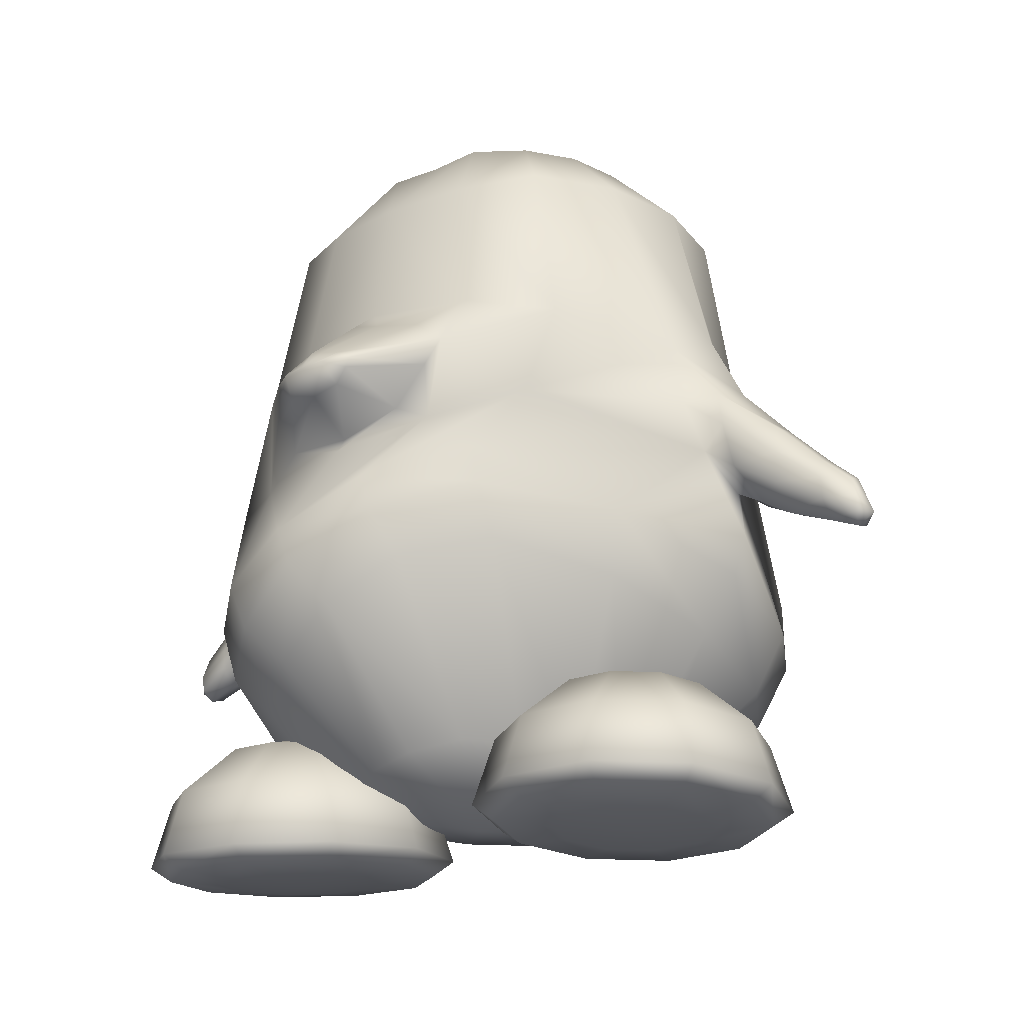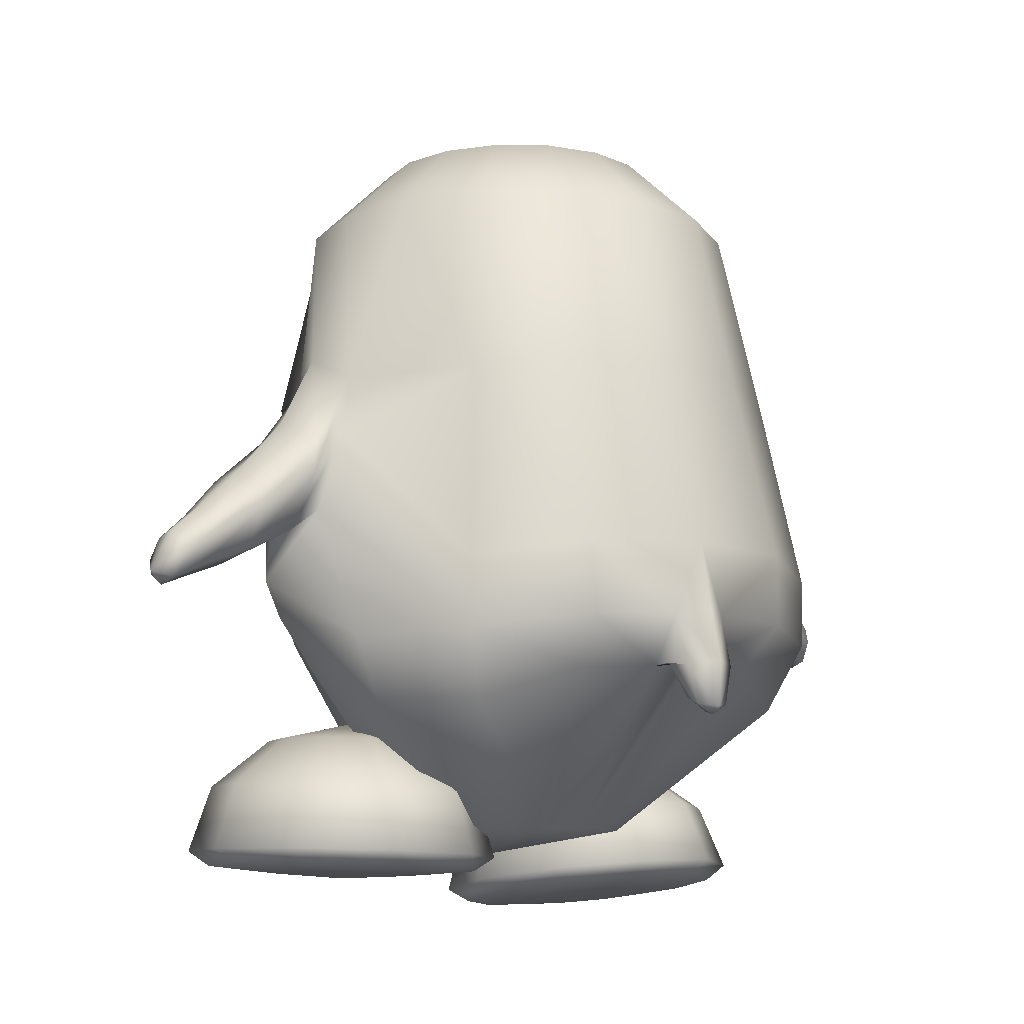
<metadata>
{"format":"obj","ext":"obj","renderer":"f3d","projection":"perspective","resolution":1024,"background":"white","views":[{"elev":-22.2,"azim":38.2,"up":"+Y"},{"elev":-11.0,"azim":143.2,"up":"+Y"}]}
</metadata>
<code>
o tux
v -0.000327 0.6588 0.1592
v -0.1953 0.6645 0.1332
v 0.1979 0.6649 0.1321
v -0.3614 0.6814 0.0551
v 0.3652 0.6807 0.05275
v -0.4726 0.6821 -0.1125
v 0.477 0.6794 -0.1157
v -0.5119 0.6816 -0.3094
v 0.5162 0.6773 -0.3129
v -0.4725 0.6814 -0.5057
v 0.4774 0.6758 -0.5076
v -0.3593 0.6827 -0.6716
v 0.3677 0.6764 -0.671
v -0.1899 0.6842 -0.7811
v 0.2035 0.6796 -0.7797
v 0.008095 0.6833 -0.8184
v 0.004415 0.848 -0.001238
v -0.1206 0.8583 -0.005021
v 0.13 0.8568 -0.005627
v -0.2265 0.8593 -0.07663
v 0.2368 0.8561 -0.078
v -0.2973 0.8599 -0.1832
v 0.3079 0.8553 -0.1852
v -0.3226 0.8599 -0.3085
v 0.3325 0.8549 -0.3106
v -0.298 0.8596 -0.4338
v 0.3073 0.8548 -0.4357
v -0.2269 0.8591 -0.5398
v 0.2364 0.8552 -0.5412
v -0.1198 0.8589 -0.61
v 0.1308 0.8565 -0.6103
v 0.005773 0.8579 -0.6347
v 0.006655 0.9549 -0.3084
v 0.02368 0.2689 -0.9154
v -0.2135 0.2685 -0.8772
v 0.252 0.2573 -0.8612
v -0.4252 0.2447 -0.7435
v 0.4328 0.2375 -0.7321
v -0.5778 0.2375 -0.4195
v 0.5765 0.2479 -0.4229
v -0.611 0.2929 -0.3132
v 0.6099 0.3053 -0.3183
v -0.5771 0.2378 -0.2068
v 0.5791 0.2534 -0.2111
v -0.4444 0.2659 0.08668
v 0.448 0.2831 0.08404
v -0.2456 0.3294 0.1698
v 0.2462 0.3371 0.1686
v -0.002977 0.3597 0.201
v -0.1293 -0.2116 0.3746
v -0.3202 -0.2934 0.3249
v 0.07046 -0.1122 0.3192
v -0.4815 -0.3287 0.181
v 0.2759 -0.04425 0.1713
v -0.6286 -0.06515 -0.2083
v 0.6588 -0.03247 -0.2028
v -0.6698 -0.1419 -0.2936
v 0.6929 -0.1205 -0.2821
v -0.6317 -0.07926 -0.41
v 0.631 -0.06457 -0.3904
v -0.4808 -0.1878 -0.8181
v 0.4871 -0.2132 -0.7875
v -0.2461 -0.1652 -0.9826
v 0.2815 -0.1829 -0.9553
v 0.02172 -0.1675 -1.024
v 0.01787 -0.3219 -1.05
v -0.2495 -0.323 -0.9804
v 0.2756 -0.3425 -0.9662
v -0.4802 -0.3402 -0.8111
v 0.4855 -0.3687 -0.7974
v -0.6324 -0.3656 -0.5504
v 0.6311 -0.3751 -0.5544
v -0.6742 -0.3833 -0.2734
v 0.671 -0.3102 -0.2933
v -0.5798 -0.4309 -0.01413
v 0.5299 -0.1968 -0.04157
v -0.4289 -0.4646 0.1869
v 0.2856 -0.1326 0.1692
v -0.2692 -0.4033 0.3268
v 0.09463 -0.1997 0.316
v -0.0912 -0.3032 0.3738
v -0.03346 -0.3947 0.3104
v -0.1944 -0.4906 0.2716
v 0.1279 -0.3004 0.2568
v -0.3438 -0.5555 0.1512
v 0.2997 -0.2569 0.1253
v -0.4983 -0.5476 -0.02458
v 0.4909 -0.3348 -0.06856
v -0.5799 -0.5266 -0.255
v 0.5813 -0.4303 -0.3014
v -0.5634 -0.5048 -0.5059
v 0.5625 -0.51 -0.5355
v -0.4325 -0.4913 -0.7383
v 0.4318 -0.518 -0.7446
v -0.2292 -0.4267 -0.8696
v 0.2394 -0.4474 -0.8659
v 0.008157 -0.4385 -0.9324
v 0.0161 -0.825 -0.1849
v 0.004703 -0.7782 -0.5544
v -0.1134 -0.7727 -0.5079
v 0.1186 -0.7858 -0.5685
v -0.2154 -0.7699 -0.4242
v 0.2215 -0.7821 -0.5135
v -0.279 -0.7668 -0.2874
v 0.2922 -0.7679 -0.4261
v -0.3031 -0.7665 -0.1615
v 0.3202 -0.7488 -0.3139
v -0.2752 -0.7651 -0.04117
v 0.3015 -0.7272 -0.1789
v -0.1867 -0.7484 0.03576
v 0.2362 -0.6856 -0.05933
v -0.07893 -0.7236 0.082
v 0.1436 -0.6799 0.03807
v 0.03357 -0.7027 0.09137
v -0.04482 -0.00695 0.2734
v -0.3 -0.03025 0.2249
v 0.1869 0.0352 0.2252
v -0.4873 -0.02237 0.1192
v 0.3896 0.08287 0.1207
v -0.2459 0.116 0.266
v 0.2105 0.1463 0.2653
v -0.1886 0.03034 0.2628
v 0.1239 0.06023 0.2623
v -0.2644 0.174 0.2678
v 0.2594 0.1966 0.2669
v -0.1807 0.2393 0.2685
v 0.1843 0.2539 0.2678
v -0.06396 0.279 0.269
v 0.0642 0.2851 0.2688
v -0.000873 0.3016 0.2721
v -0.02964 0.02118 0.2662
v -0.04787 -0.326 -1.009
v 0.07866 -0.3302 -1.002
v -0.04268 -0.4314 -0.9012
v 0.0568 -0.436 -0.9022
v -0.04825 -0.4321 -0.9676
v 0.06773 -0.436 -0.9616
v -0.05005 -0.4432 -1.035
v 0.07571 -0.4474 -1.029
v 0.01044 -0.4485 -0.9876
v 0.01529 -0.4392 -1.076
v 0.01144 -0.5381 -1.066
v 0.008393 -0.544 -1.01
v -0.02923 -0.5306 -1.04
v 0.04973 -0.5332 -1.036
v -0.02762 -0.5103 -0.9983
v 0.04519 -0.5127 -0.9946
v 0.009429 -0.5548 -1.037
v -0.6006 0.07794 -0.1918
v 0.6117 0.09931 -0.1927
v -0.6031 0.09346 -0.4464
v 0.6011 0.1058 -0.4425
v -0.6763 0.06947 -0.4241
v 0.6681 0.08046 -0.4301
v -0.6919 0.1228 -0.3146
v 0.6949 0.1414 -0.321
v -0.6715 0.0841 -0.2082
v 0.6877 0.1122 -0.2195
v -0.697 -0.1161 -0.207
v 0.7357 -0.08827 -0.2037
v -0.7357 -0.184 -0.285
v 0.7624 -0.16 -0.2848
v -0.7044 -0.1391 -0.399
v 0.7062 -0.1214 -0.3914
v -0.6808 -0.008218 -0.1974
v 0.712 0.02073 -0.1989
v -0.6875 -0.005592 -0.4494
v 0.6774 0.007151 -0.4463
v -0.8044 -0.01007 -0.3174
v 0.8152 0.01398 -0.3363
v -0.805 -0.05573 -0.3977
v 0.8015 -0.03523 -0.4146
v -0.7972 -0.03112 -0.2298
v 0.8266 -0.002705 -0.2493
v -0.7991 -0.2251 -0.2779
v 0.8275 -0.199 -0.29
v -0.7912 -0.173 -0.215
v 0.8308 -0.1445 -0.2287
v -0.7993 -0.1957 -0.3668
v 0.808 -0.1735 -0.3779
v -0.7938 -0.1001 -0.2096
v 0.8313 -0.07058 -0.2267
v -0.8057 -0.1083 -0.4097
v 0.8017 -0.08793 -0.4243
v -0.8962 -0.1103 -0.2994
v 0.9134 -0.08231 -0.3355
v -0.8955 -0.1461 -0.3503
v 0.9034 -0.1202 -0.3839
v -0.8897 -0.1279 -0.2416
v 0.9198 -0.0976 -0.2771
v -0.8902 -0.2278 -0.2313
v 0.9265 -0.1969 -0.2636
v -0.8944 -0.2671 -0.2703
v 0.9239 -0.2377 -0.3012
v -0.8944 -0.2433 -0.3284
v 0.9108 -0.2164 -0.3588
v -0.8889 -0.1774 -0.2285
v 0.9238 -0.1464 -0.2624
v -0.8966 -0.185 -0.3555
v 0.9049 -0.1593 -0.3878
v -0.9595 -0.201 -0.3249
v 0.9734 -0.172 -0.3706
v -0.9586 -0.1701 -0.2875
v 0.9792 -0.1396 -0.335
v -0.9582 -0.19 -0.2432
v 0.9889 -0.1575 -0.2909
v -0.9629 -0.2737 -0.233
v 0.999 -0.2405 -0.279
v -0.9601 -0.2972 -0.2642
v 0.9906 -0.2654 -0.308
v -0.9635 -0.2819 -0.3073
v 0.9842 -0.2519 -0.3514
v -0.9676 -0.2385 -0.2302
v 1.003 -0.2051 -0.2785
v -0.9625 -0.2336 -0.3292
v 0.9768 -0.2046 -0.3743
v -0.9952 -0.269 -0.2667
v 1.023 -0.2362 -0.3189
v -0.689 -0.2523 -0.2781
v 0.7067 -0.2256 -0.2861
v -0.4052 -0.5628 -0.02667
v 0.4348 -0.535 -0.2148
v -0.2313 -0.607 -0.03281
v 0.2584 -0.5729 -0.2055
v -0.1059 -0.7247 -0.0423
v 0.1304 -0.6864 -0.1922
v -0.06484 -0.8777 -0.05558
v 0.08402 -0.8381 -0.1845
v -0.1135 -0.9089 -0.05806
v 0.1314 -0.8712 -0.1864
v -0.2435 -0.9166 -0.05868
v 0.2606 -0.884 -0.1946
v -0.278 -0.9055 -0.1664
v 0.2879 -0.8865 -0.3046
v -0.1731 -0.8906 -0.2445
v 0.1789 -0.8769 -0.377
v -0.1337 -0.8568 -0.2708
v 0.1389 -0.8451 -0.4046
v -0.1655 -0.7071 -0.2288
v 0.178 -0.6932 -0.3829
v -0.2673 -0.5953 -0.1436
v 0.2859 -0.5763 -0.3208
v -0.3537 -0.5907 -0.2058
v 0.3706 -0.5817 -0.3857
v -0.3191 -0.6917 -0.3432
v 0.3239 -0.6965 -0.5076
v -0.3112 -0.8384 -0.4031
v 0.3073 -0.8485 -0.5493
v -0.327 -0.8744 -0.3591
v 0.3247 -0.8797 -0.5026
v -0.3667 -0.8958 -0.2322
v 0.372 -0.888 -0.3771
v -0.4756 -0.8912 -0.2309
v 0.4809 -0.8876 -0.3835
v -0.516 -0.8659 -0.3574
v 0.5132 -0.8786 -0.5144
v -0.5295 -0.8283 -0.4012
v 0.5249 -0.8468 -0.563
v -0.508 -0.683 -0.3411
v 0.5123 -0.6946 -0.519
v -0.4623 -0.586 -0.2039
v 0.4794 -0.581 -0.3912
v -0.5499 -0.5881 -0.1359
v 0.5713 -0.5789 -0.3293
v -0.6597 -0.6866 -0.2236
v 0.6716 -0.6911 -0.412
v -0.7047 -0.8328 -0.2655
v 0.7088 -0.8427 -0.4395
v -0.6677 -0.8698 -0.2399
v 0.6725 -0.8751 -0.4074
v -0.5632 -0.8934 -0.1631
v 0.5729 -0.8856 -0.3217
v -0.596 -0.9016 -0.05457
v 0.6129 -0.8828 -0.2153
v -0.7245 -0.884 -0.05199
v 0.7418 -0.8701 -0.2232
v -0.7703 -0.8492 -0.04852
v 0.7888 -0.837 -0.2268
v -0.7166 -0.7009 -0.0357
v 0.7408 -0.6862 -0.2278
v -0.5827 -0.5963 -0.02741
v 0.6113 -0.5761 -0.223
v -0.5482 -0.6074 0.0803
v 0.584 -0.5735 -0.1127
v -0.6568 -0.7201 0.1509
v 0.6935 -0.6816 -0.03675
v -0.7013 -0.8714 0.1669
v 0.7342 -0.8318 -0.006192
v -0.6648 -0.9032 0.1346
v 0.6945 -0.8656 -0.03216
v -0.5615 -0.9127 0.05314
v 0.5856 -0.8802 -0.105
v -0.4202 -0.9195 -0.05755
v 0.4368 -0.8939 -0.2047
v -0.4728 -0.9224 0.1189
v 0.5014 -0.8788 -0.03293
v -0.5112 -0.9201 0.2485
v 0.5487 -0.8632 0.09274
v -0.524 -0.8908 0.2985
v 0.5659 -0.829 0.138
v -0.5032 -0.7369 0.2648
v 0.5478 -0.6792 0.08814
v -0.4595 -0.6171 0.1461
v 0.4999 -0.5721 -0.04059
v -0.3509 -0.6205 0.1446
v 0.3908 -0.5708 -0.03476
v -0.3145 -0.7449 0.2626
v 0.3592 -0.6799 0.09919
v -0.3061 -0.9001 0.2959
v 0.3481 -0.8298 0.1508
v -0.3225 -0.9281 0.2463
v 0.3601 -0.8639 0.1038
v -0.3639 -0.9271 0.1177
v 0.3925 -0.8792 -0.02655
v -0.2763 -0.9248 0.04982
v 0.3006 -0.8812 -0.08833
v -0.1707 -0.9241 0.1289
v 0.2008 -0.8672 -0.003159
v -0.1308 -0.8952 0.1605
v 0.1641 -0.8333 0.02737
v -0.1628 -0.7394 0.1454
v 0.1996 -0.6814 -0.007957
v -0.2635 -0.6169 0.07644
v 0.2986 -0.5713 -0.09738
v -0.08796 0.1031 0.4176
v -0.05751 0.07088 0.4165
v 0.1057 0.1126 0.4173
v 0.07851 0.07756 0.4163
v -0.1009 0.1222 0.4182
v 0.1167 0.1329 0.4179
v -0.06855 0.1487 0.4186
v 0.08187 0.1561 0.4184
v -0.02049 0.1665 0.4188
v 0.03231 0.169 0.4188
v 0.005515 0.1758 0.4201
v 0.01098 0.06448 0.4181
v 0.008355 0.1193 0.4618
v -0.04626 0.1205 0.4528
v 0.06256 0.1259 0.4527
f 33 18 17
f 17 19 33
f 33 20 18
f 19 21 33
f 33 22 20
f 21 23 33
f 33 24 22
f 23 25 33
f 33 26 24
f 25 27 33
f 33 28 26
f 27 29 33
f 33 30 28
f 29 31 33
f 33 32 30
f 31 32 33
f 1 17 18
f 1 18 2
f 1 3 19
f 1 19 17
f 2 18 20
f 2 20 4
f 21 19 3
f 21 3 5
f 4 20 22
f 4 22 6
f 23 21 5
f 23 5 7
f 6 22 24
f 6 24 8
f 25 23 7
f 25 7 9
f 8 24 26
f 8 26 10
f 27 25 9
f 27 9 11
f 10 26 28
f 10 28 12
f 29 27 11
f 29 11 13
f 12 28 30
f 12 30 14
f 31 29 13
f 31 13 15
f 14 30 32
f 14 32 16
f 32 31 15
f 32 15 16
f 14 16 34
f 14 34 35
f 34 16 15
f 34 15 36
f 12 14 35
f 12 35 37
f 36 15 13
f 36 13 38
f 10 12 37
f 10 37 39
f 38 13 11
f 38 11 40
f 8 10 39
f 8 39 41
f 40 11 9
f 40 9 42
f 6 8 41
f 6 41 43
f 42 9 7
f 42 7 44
f 4 6 43
f 4 43 45
f 44 7 5
f 44 5 46
f 2 4 45
f 2 45 47
f 46 5 3
f 46 3 48
f 1 2 47
f 1 47 49
f 1 49 48
f 1 48 3
f 37 35 63
f 37 63 61
f 64 36 38
f 64 38 62
f 35 34 65
f 35 65 63
f 65 34 36
f 65 36 64
f 61 63 67
f 61 67 69
f 68 64 62
f 68 62 70
f 59 61 69
f 59 69 71
f 70 62 60
f 70 60 72
f 53 55 75
f 53 75 77
f 76 56 54
f 76 54 78
f 51 53 77
f 51 77 79
f 78 54 52
f 78 52 80
f 50 51 79
f 50 79 81
f 80 52 50
f 80 50 81
f 81 79 83
f 81 83 82
f 84 80 81
f 84 81 82
f 79 77 85
f 79 85 83
f 86 78 80
f 86 80 84
f 77 75 87
f 77 87 85
f 88 76 78
f 88 78 86
f 75 73 89
f 75 89 87
f 90 74 76
f 90 76 88
f 73 71 91
f 73 91 89
f 92 72 74
f 92 74 90
f 71 69 93
f 71 93 91
f 94 70 72
f 94 72 92
f 69 67 95
f 69 95 93
f 96 68 70
f 96 70 94
f 93 95 100
f 93 100 102
f 101 96 94
f 101 94 103
f 91 93 102
f 91 102 104
f 103 94 92
f 103 92 105
f 89 91 104
f 89 104 106
f 105 92 90
f 105 90 107
f 87 89 106
f 87 106 108
f 107 90 88
f 107 88 109
f 85 87 108
f 85 108 110
f 109 88 86
f 109 86 111
f 83 85 110
f 83 110 112
f 111 86 84
f 111 84 113
f 82 83 112
f 82 112 114
f 113 84 82
f 113 82 114
f 98 114 112
f 113 114 98
f 98 112 110
f 111 113 98
f 98 110 108
f 109 111 98
f 98 108 106
f 107 109 98
f 98 106 104
f 105 107 98
f 98 104 102
f 103 105 98
f 98 102 100
f 101 103 98
f 98 100 99
f 99 101 98
f 116 51 50
f 116 50 115
f 50 52 117
f 50 117 115
f 118 53 51
f 118 51 116
f 52 54 119
f 52 119 117
f 53 118 55
f 56 119 54
f 118 45 43
f 44 46 119
f 115 131 122
f 115 122 116
f 123 131 115
f 123 115 117
f 116 122 120
f 121 123 117
f 116 120 124
f 116 124 118
f 125 121 117
f 125 117 119
f 45 118 124
f 125 119 46
f 45 124 47
f 48 125 46
f 47 124 126
f 127 125 48
f 47 126 128
f 129 127 48
f 49 128 130
f 130 129 49
f 47 128 49
f 49 129 48
f 132 63 65
f 65 64 133
f 66 132 65
f 65 133 66
f 132 67 63
f 64 68 133
f 67 132 134
f 67 134 95
f 135 133 68
f 135 68 96
f 134 99 100
f 101 99 135
f 95 134 100
f 101 135 96
f 134 97 99
f 99 97 135
f 134 132 138
f 134 138 136
f 139 133 135
f 139 135 137
f 97 134 136
f 97 136 140
f 137 135 97
f 137 97 140
f 132 66 141
f 132 141 138
f 141 66 133
f 141 133 139
f 138 141 142
f 138 142 144
f 142 141 139
f 142 139 145
f 140 136 146
f 140 146 143
f 147 137 140
f 147 140 143
f 136 138 144
f 136 144 146
f 145 139 137
f 145 137 147
f 148 146 144
f 145 147 148
f 142 148 144
f 145 148 142
f 148 143 146
f 147 143 148
f 151 37 61
f 62 38 152
f 59 151 61
f 62 152 60
f 151 39 37
f 38 40 152
f 43 149 118
f 119 150 44
f 149 55 118
f 119 56 150
f 41 39 153
f 41 153 155
f 154 40 42
f 154 42 156
f 43 41 155
f 43 155 157
f 156 42 44
f 156 44 158
f 57 55 159
f 57 159 161
f 160 56 58
f 160 58 162
f 59 57 161
f 59 161 163
f 162 58 60
f 162 60 164
f 149 43 157
f 149 157 165
f 158 44 150
f 158 150 166
f 55 149 165
f 55 165 159
f 166 150 56
f 166 56 160
f 39 151 167
f 39 167 153
f 168 152 40
f 168 40 154
f 151 59 163
f 151 163 167
f 164 60 152
f 164 152 168
f 155 153 171
f 155 171 169
f 172 154 156
f 172 156 170
f 157 155 169
f 157 169 173
f 170 156 158
f 170 158 174
f 161 159 177
f 161 177 175
f 178 160 162
f 178 162 176
f 163 161 175
f 163 175 179
f 176 162 164
f 176 164 180
f 165 157 173
f 165 173 181
f 174 158 166
f 174 166 182
f 159 165 181
f 159 181 177
f 182 166 160
f 182 160 178
f 153 167 183
f 153 183 171
f 184 168 154
f 184 154 172
f 167 163 179
f 167 179 183
f 180 164 168
f 180 168 184
f 169 171 187
f 169 187 185
f 188 172 170
f 188 170 186
f 173 169 185
f 173 185 189
f 186 170 174
f 186 174 190
f 175 177 191
f 175 191 193
f 192 178 176
f 192 176 194
f 179 175 193
f 179 193 195
f 194 176 180
f 194 180 196
f 181 173 189
f 181 189 197
f 190 174 182
f 190 182 198
f 177 181 197
f 177 197 191
f 198 182 178
f 198 178 192
f 171 183 199
f 171 199 187
f 200 184 172
f 200 172 188
f 183 179 195
f 183 195 199
f 196 180 184
f 196 184 200
f 185 187 201
f 185 201 203
f 202 188 186
f 202 186 204
f 189 185 203
f 189 203 205
f 204 186 190
f 204 190 206
f 193 191 207
f 193 207 209
f 208 192 194
f 208 194 210
f 195 193 209
f 195 209 211
f 210 194 196
f 210 196 212
f 197 189 205
f 197 205 213
f 206 190 198
f 206 198 214
f 191 197 213
f 191 213 207
f 214 198 192
f 214 192 208
f 187 199 215
f 187 215 201
f 216 200 188
f 216 188 202
f 199 195 211
f 199 211 215
f 212 196 200
f 212 200 216
f 207 217 209
f 210 218 208
f 207 213 217
f 218 214 208
f 205 217 213
f 214 218 206
f 203 217 205
f 206 218 204
f 201 217 203
f 204 218 202
f 201 215 217
f 218 216 202
f 211 217 215
f 216 218 212
f 209 217 211
f 212 218 210
f 219 59 71
f 72 60 220
f 73 219 71
f 72 220 74
f 219 57 59
f 60 58 220
f 219 75 55
f 56 76 220
f 57 219 55
f 56 220 58
f 219 73 75
f 76 74 220
f 293 233 231
f 232 234 294
f 231 233 235
f 231 235 229
f 236 234 232
f 236 232 230
f 229 235 237
f 229 237 227
f 238 236 230
f 238 230 228
f 227 237 239
f 227 239 225
f 240 238 228
f 240 228 226
f 225 239 241
f 225 241 223
f 242 240 226
f 242 226 224
f 223 241 221
f 222 242 224
f 241 243 221
f 222 244 242
f 239 245 243
f 239 243 241
f 244 246 240
f 244 240 242
f 237 247 245
f 237 245 239
f 246 248 238
f 246 238 240
f 235 249 247
f 235 247 237
f 248 250 236
f 248 236 238
f 233 251 249
f 233 249 235
f 250 252 234
f 250 234 236
f 293 251 233
f 234 252 294
f 293 253 251
f 252 254 294
f 251 253 255
f 251 255 249
f 256 254 252
f 256 252 250
f 249 255 257
f 249 257 247
f 258 256 250
f 258 250 248
f 247 257 259
f 247 259 245
f 260 258 248
f 260 248 246
f 245 259 261
f 245 261 243
f 262 260 246
f 262 246 244
f 243 261 221
f 222 262 244
f 261 263 221
f 222 264 262
f 259 265 263
f 259 263 261
f 264 266 260
f 264 260 262
f 257 267 265
f 257 265 259
f 266 268 258
f 266 258 260
f 255 269 267
f 255 267 257
f 268 270 256
f 268 256 258
f 253 271 269
f 253 269 255
f 270 272 254
f 270 254 256
f 293 271 253
f 254 272 294
f 293 273 271
f 272 274 294
f 271 273 275
f 271 275 269
f 276 274 272
f 276 272 270
f 269 275 277
f 269 277 267
f 278 276 270
f 278 270 268
f 267 277 279
f 267 279 265
f 280 278 268
f 280 268 266
f 265 279 281
f 265 281 263
f 282 280 266
f 282 266 264
f 263 281 221
f 222 282 264
f 281 283 221
f 222 284 282
f 279 285 283
f 279 283 281
f 284 286 280
f 284 280 282
f 277 287 285
f 277 285 279
f 286 288 278
f 286 278 280
f 275 289 287
f 275 287 277
f 288 290 276
f 288 276 278
f 273 291 289
f 273 289 275
f 290 292 274
f 290 274 276
f 293 291 273
f 274 292 294
f 293 295 291
f 292 296 294
f 291 295 297
f 291 297 289
f 298 296 292
f 298 292 290
f 289 297 299
f 289 299 287
f 300 298 290
f 300 290 288
f 287 299 301
f 287 301 285
f 302 300 288
f 302 288 286
f 285 301 303
f 285 303 283
f 304 302 286
f 304 286 284
f 283 303 221
f 222 304 284
f 303 305 221
f 222 306 304
f 301 307 305
f 301 305 303
f 306 308 302
f 306 302 304
f 299 309 307
f 299 307 301
f 308 310 300
f 308 300 302
f 297 311 309
f 297 309 299
f 310 312 298
f 310 298 300
f 295 313 311
f 295 311 297
f 312 314 296
f 312 296 298
f 293 313 295
f 296 314 294
f 293 315 313
f 314 316 294
f 313 315 317
f 313 317 311
f 318 316 314
f 318 314 312
f 311 317 319
f 311 319 309
f 320 318 312
f 320 312 310
f 309 319 321
f 309 321 307
f 322 320 310
f 322 310 308
f 307 321 323
f 307 323 305
f 324 322 308
f 324 308 306
f 305 323 221
f 222 324 306
f 323 223 221
f 222 224 324
f 321 225 223
f 321 223 323
f 224 226 322
f 224 322 324
f 319 227 225
f 319 225 321
f 226 228 320
f 226 320 322
f 317 229 227
f 317 227 319
f 228 230 318
f 228 318 320
f 315 231 229
f 315 229 317
f 230 232 316
f 230 316 318
f 293 231 315
f 316 232 294
f 120 122 326
f 120 326 325
f 123 121 327
f 123 327 328
f 124 120 325
f 124 325 329
f 121 125 330
f 121 330 327
f 126 124 329
f 126 329 331
f 125 127 332
f 125 332 330
f 128 126 331
f 128 331 333
f 127 129 334
f 127 334 332
f 130 128 333
f 130 333 335
f 129 130 335
f 129 335 334
f 122 131 336
f 122 336 326
f 131 123 328
f 131 328 336
f 329 338 331
f 331 338 337
f 331 337 333
f 333 337 335
f 334 335 337
f 332 334 337
f 332 337 339
f 330 332 339
f 328 339 337
f 328 337 336
f 326 336 337
f 326 337 338
f 325 326 338
f 325 338 329
f 327 339 328
f 327 330 339

</code>
